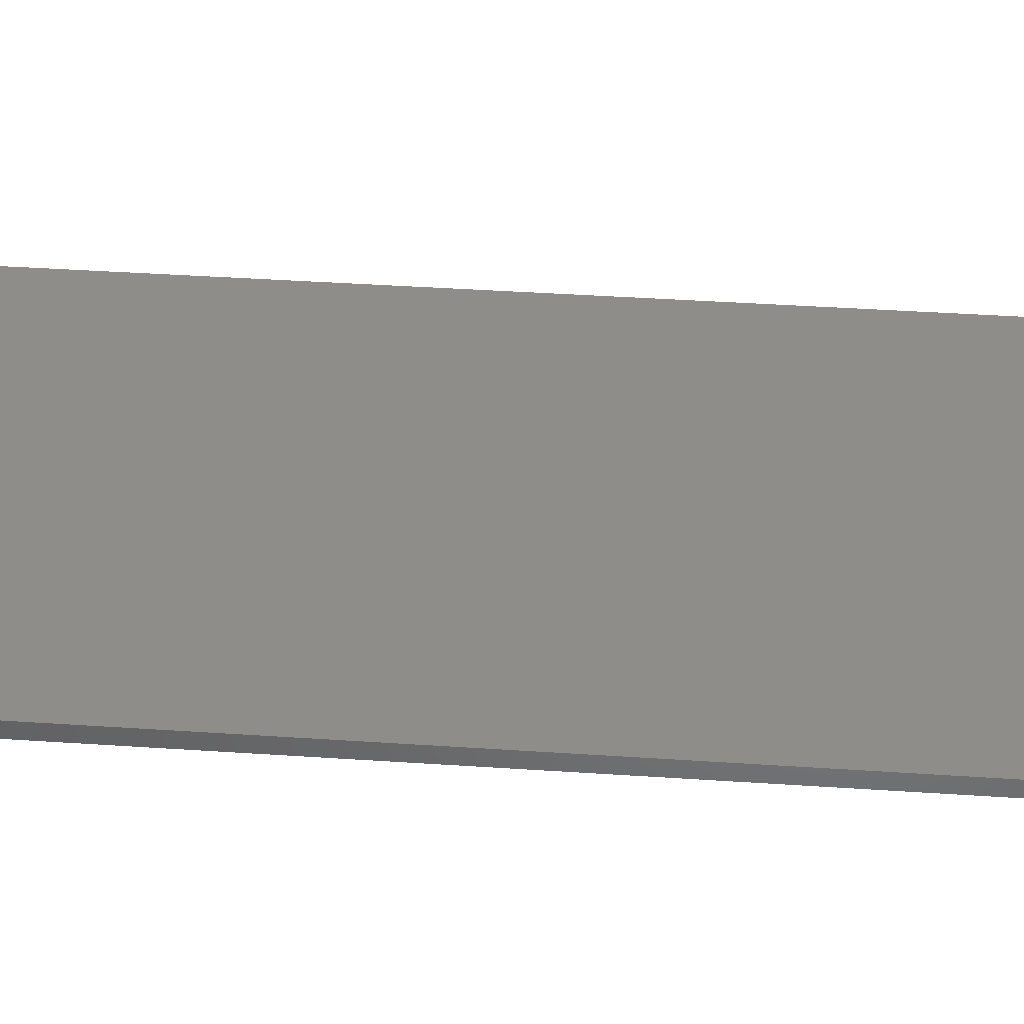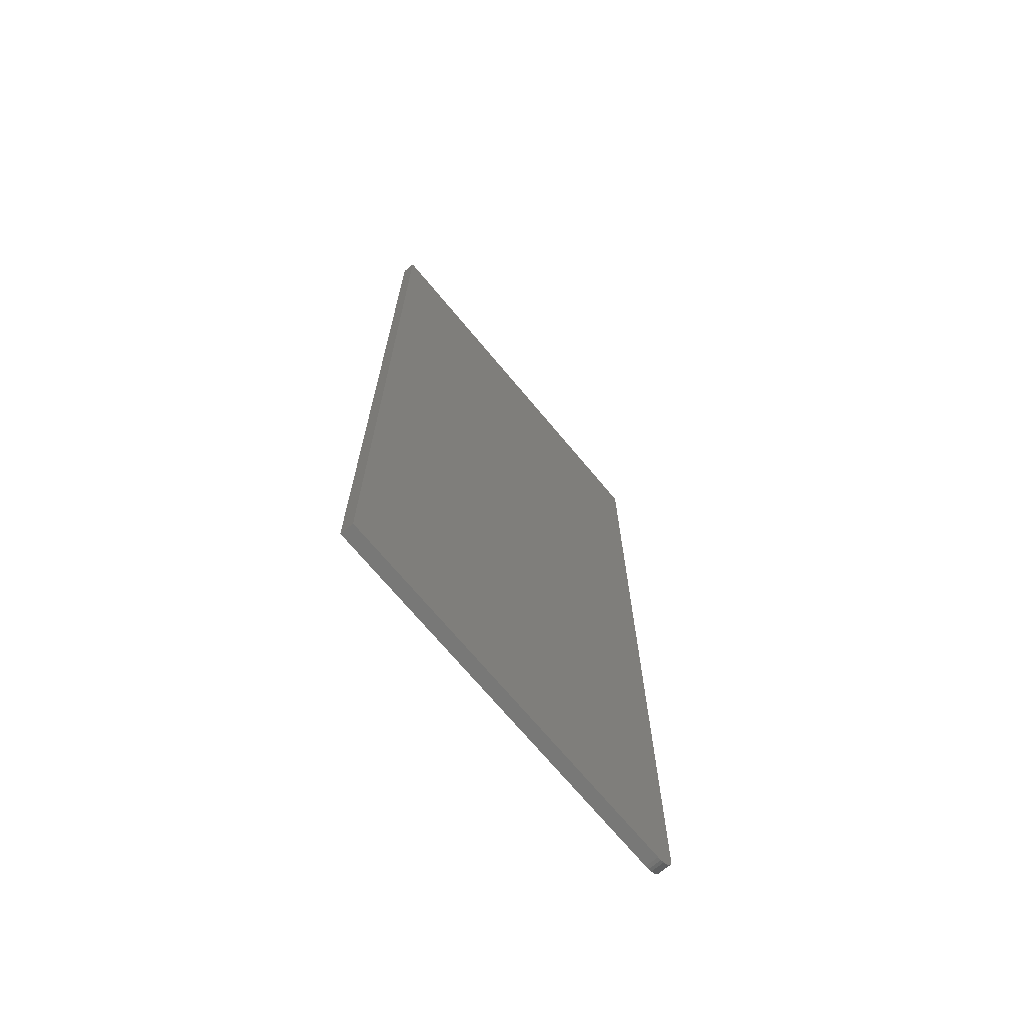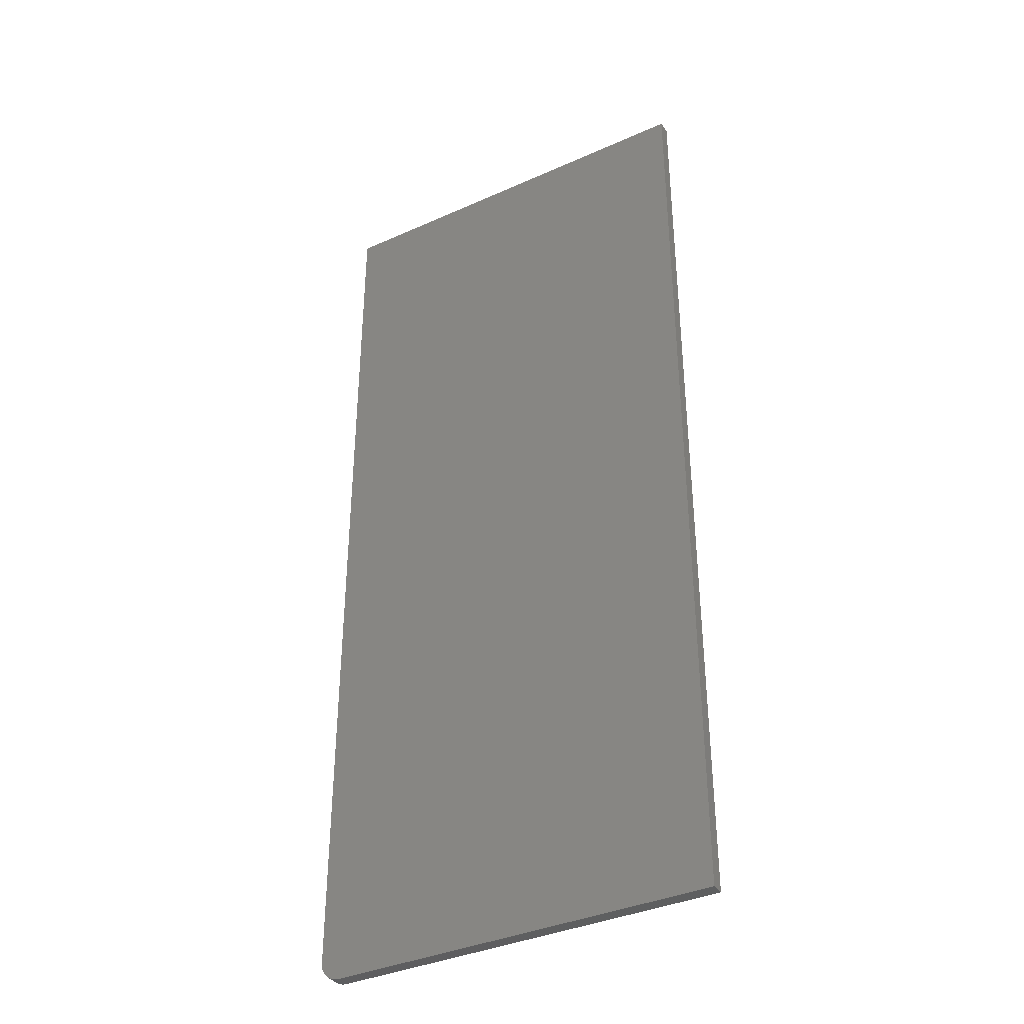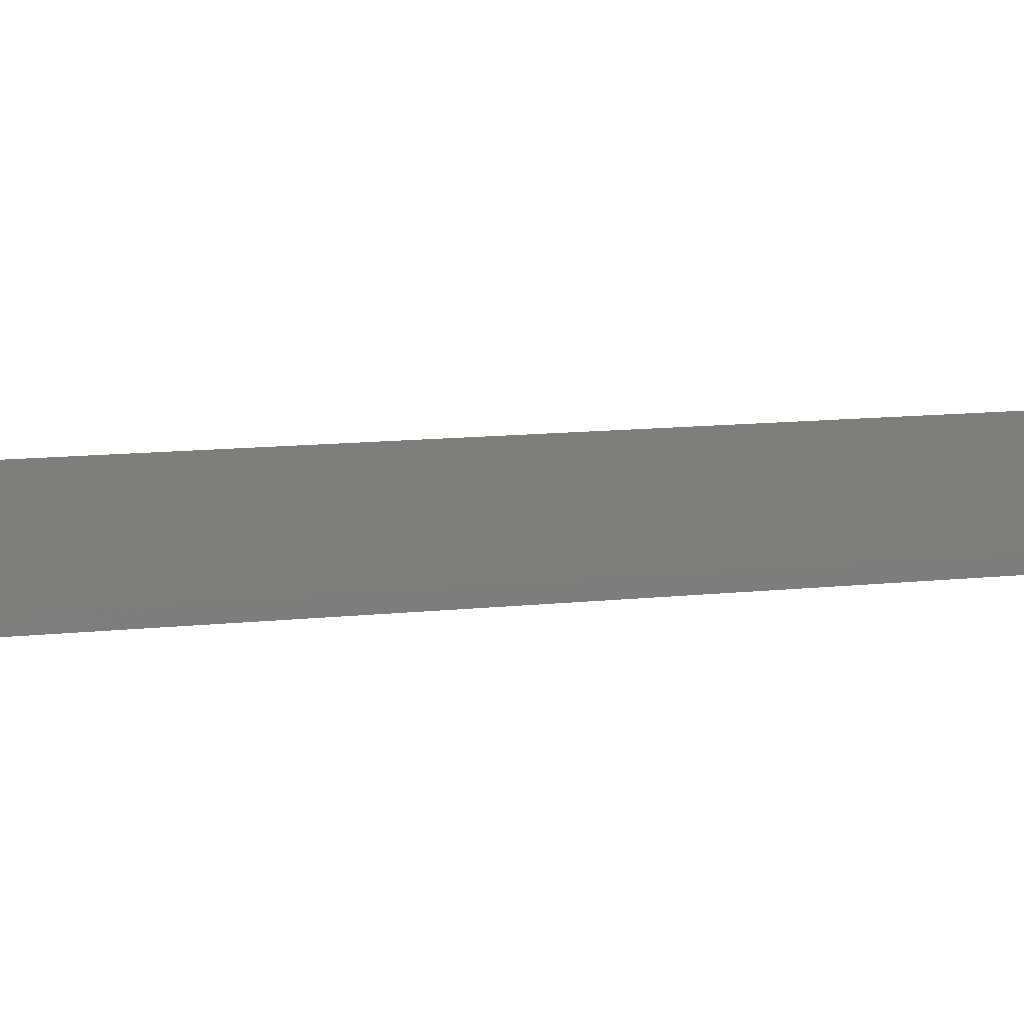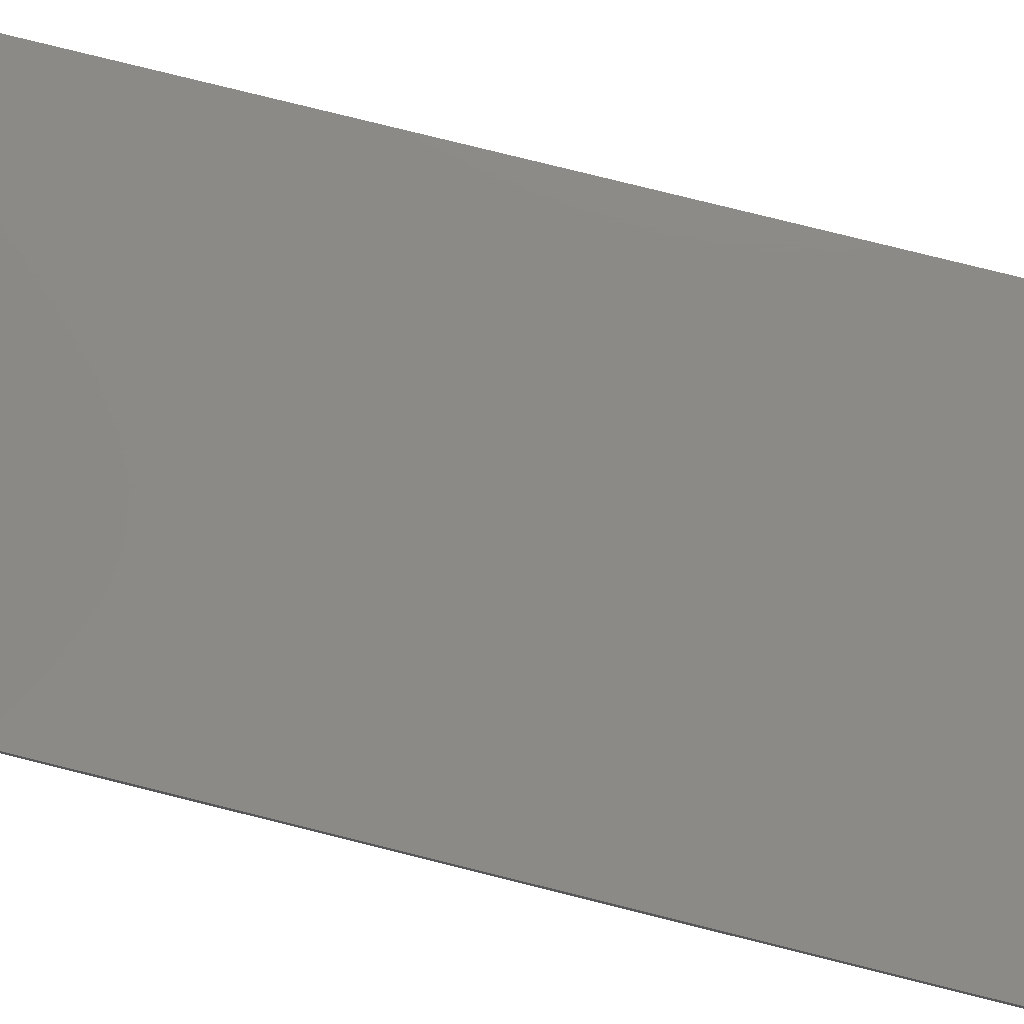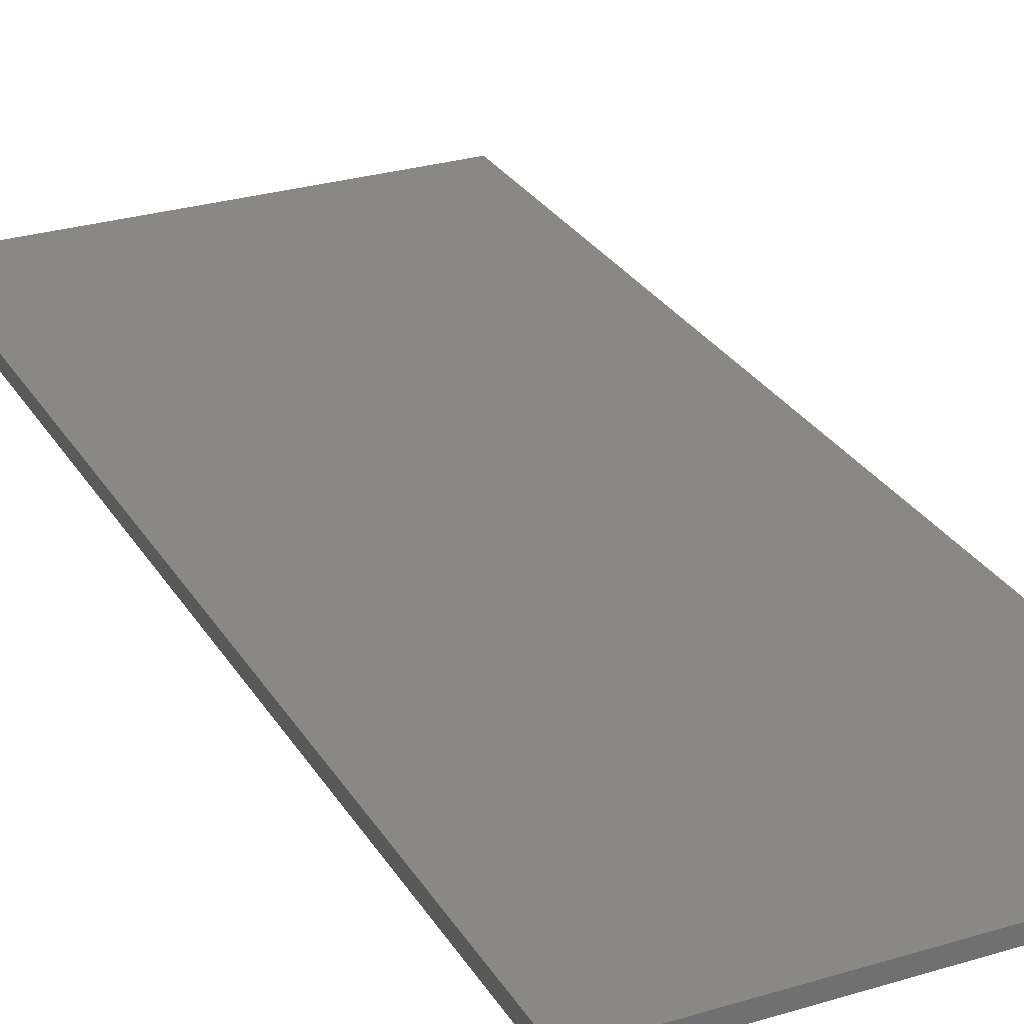
<metadata>
{"format":"stl","ext":"stl","renderer":"f3d","projection":"perspective","resolution":1024,"background":"white","views":[{"elev":39.6,"azim":94.8,"up":"+Y"},{"elev":-70.6,"azim":129.8,"up":"+Z"},{"elev":-37.2,"azim":29.9,"up":"+Z"},{"elev":11.4,"azim":74.8,"up":"+Y"},{"elev":78.5,"azim":-76.0,"up":"+Y"},{"elev":27.7,"azim":-25.0,"up":"+Y"}]}
</metadata>
<code>
# stl→obj: 24 verts, 44 faces
v -0.2708 -0.007812 -0.3711
v -0.2795 -0.007812 -0.3605
v -0.2773 -0.007812 -0.3646
v -0.2744 -0.007812 -0.3681
v 0.1924 -0.007812 0.75
v -0.2812 -0.007812 0.75
v -0.2812 -0.007812 -0.3516
v -0.2808 -0.007812 -0.3561
v 0.1924 -0.007812 -0.375
v -0.2668 -0.007812 -0.3732
v -0.2624 -0.007812 -0.3745
v -0.2578 -0.007812 -0.375
v -0.2773 0.007812 -0.3646
v -0.2795 0.007812 -0.3605
v -0.2708 0.007812 -0.3711
v -0.2744 0.007812 -0.3681
v 0.1924 0.007812 0.75
v 0.1924 0.007812 -0.375
v -0.2808 0.007812 -0.3561
v -0.2812 0.007812 -0.3516
v -0.2812 0.007812 0.75
v -0.2578 0.007812 -0.375
v -0.2624 0.007812 -0.3745
v -0.2668 0.007812 -0.3732
f 1 2 3
f 1 3 4
f 5 6 7
f 5 7 8
f 5 8 9
f 8 2 1
f 8 1 10
f 8 10 11
f 8 11 12
f 8 12 9
f 13 14 15
f 16 13 15
f 17 18 19
f 17 19 20
f 17 20 21
f 19 18 22
f 19 22 23
f 19 23 24
f 19 24 15
f 19 15 14
f 6 21 7
f 7 21 20
f 12 22 9
f 9 22 18
f 22 12 23
f 23 12 11
f 23 11 24
f 24 11 10
f 24 10 15
f 15 10 1
f 15 1 16
f 16 1 4
f 16 4 13
f 13 4 3
f 13 3 14
f 14 3 2
f 14 2 19
f 19 2 8
f 19 8 20
f 20 8 7
f 5 17 6
f 6 17 21
f 9 18 5
f 5 18 17

</code>
